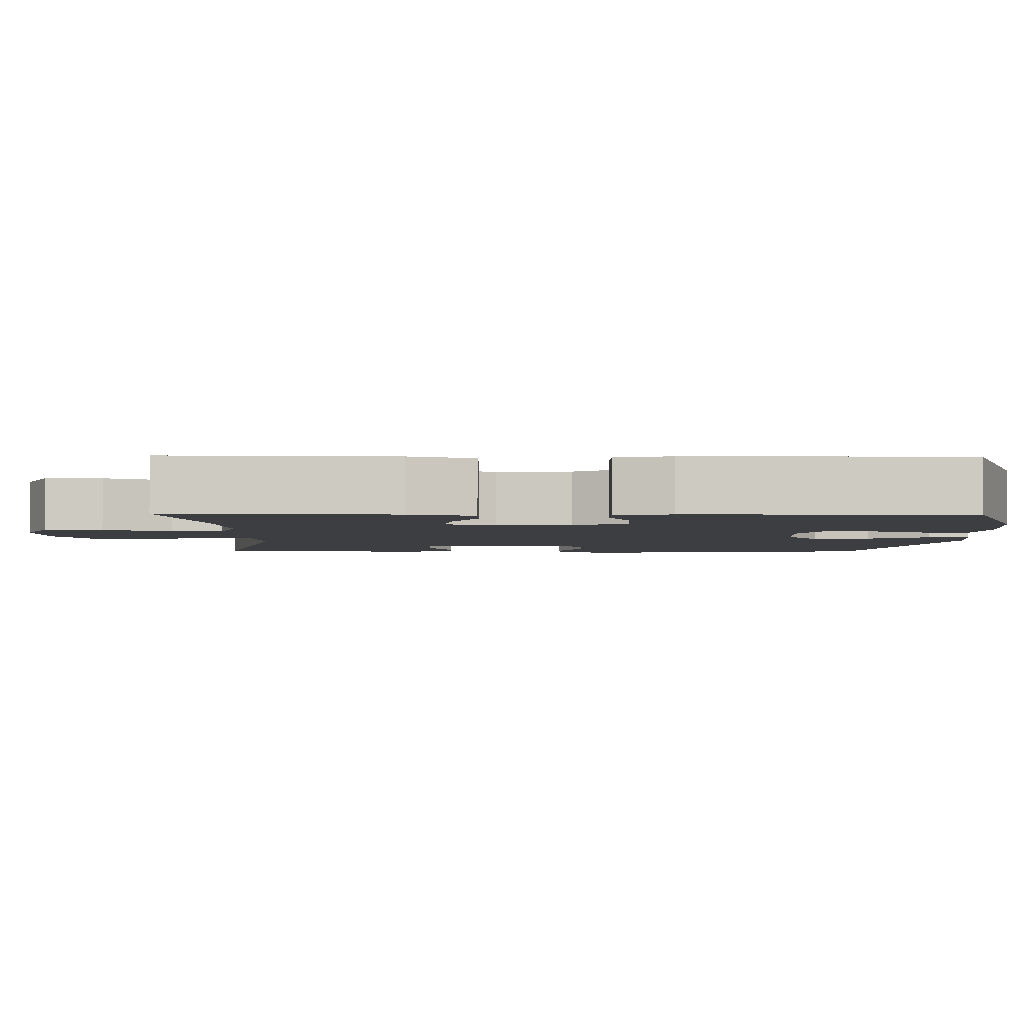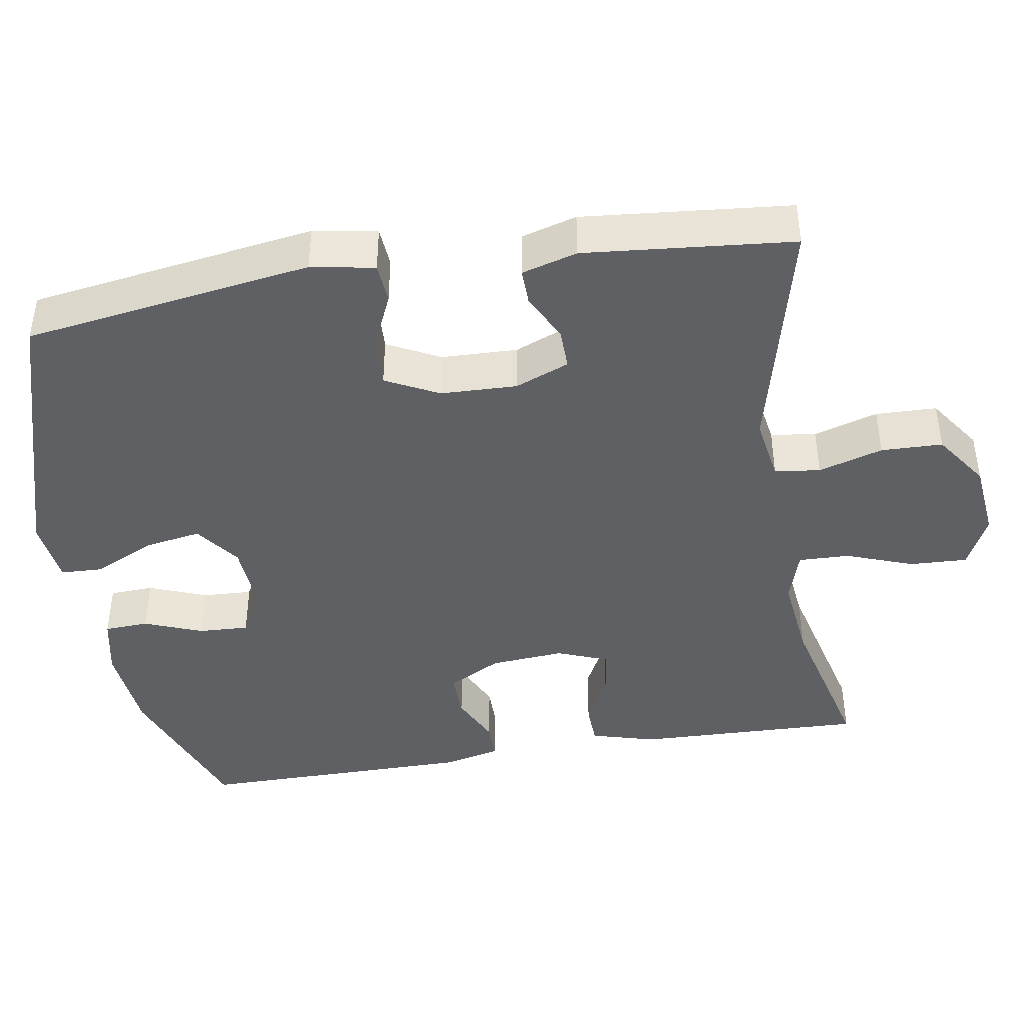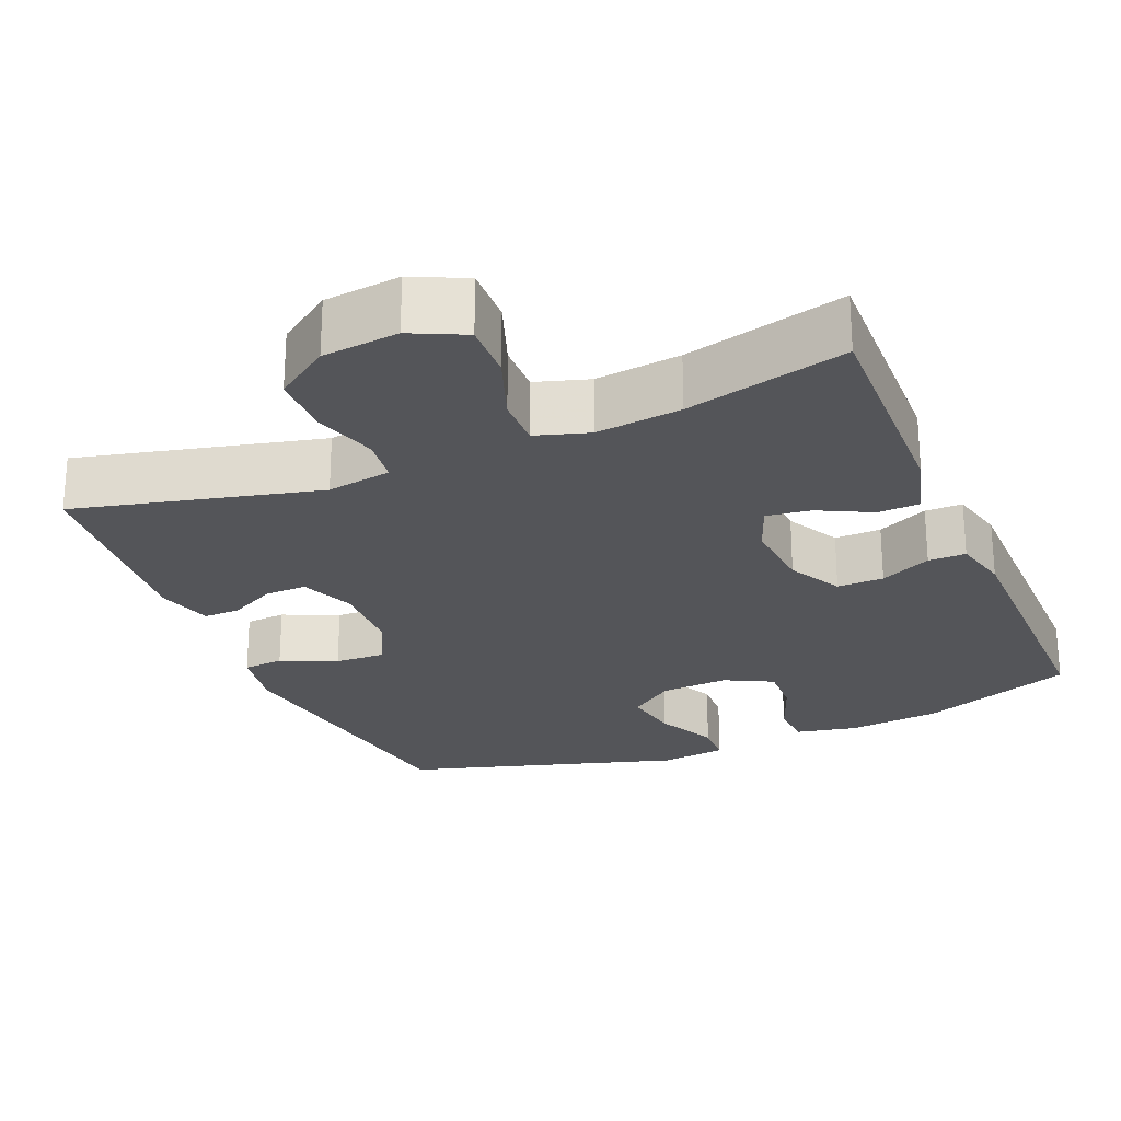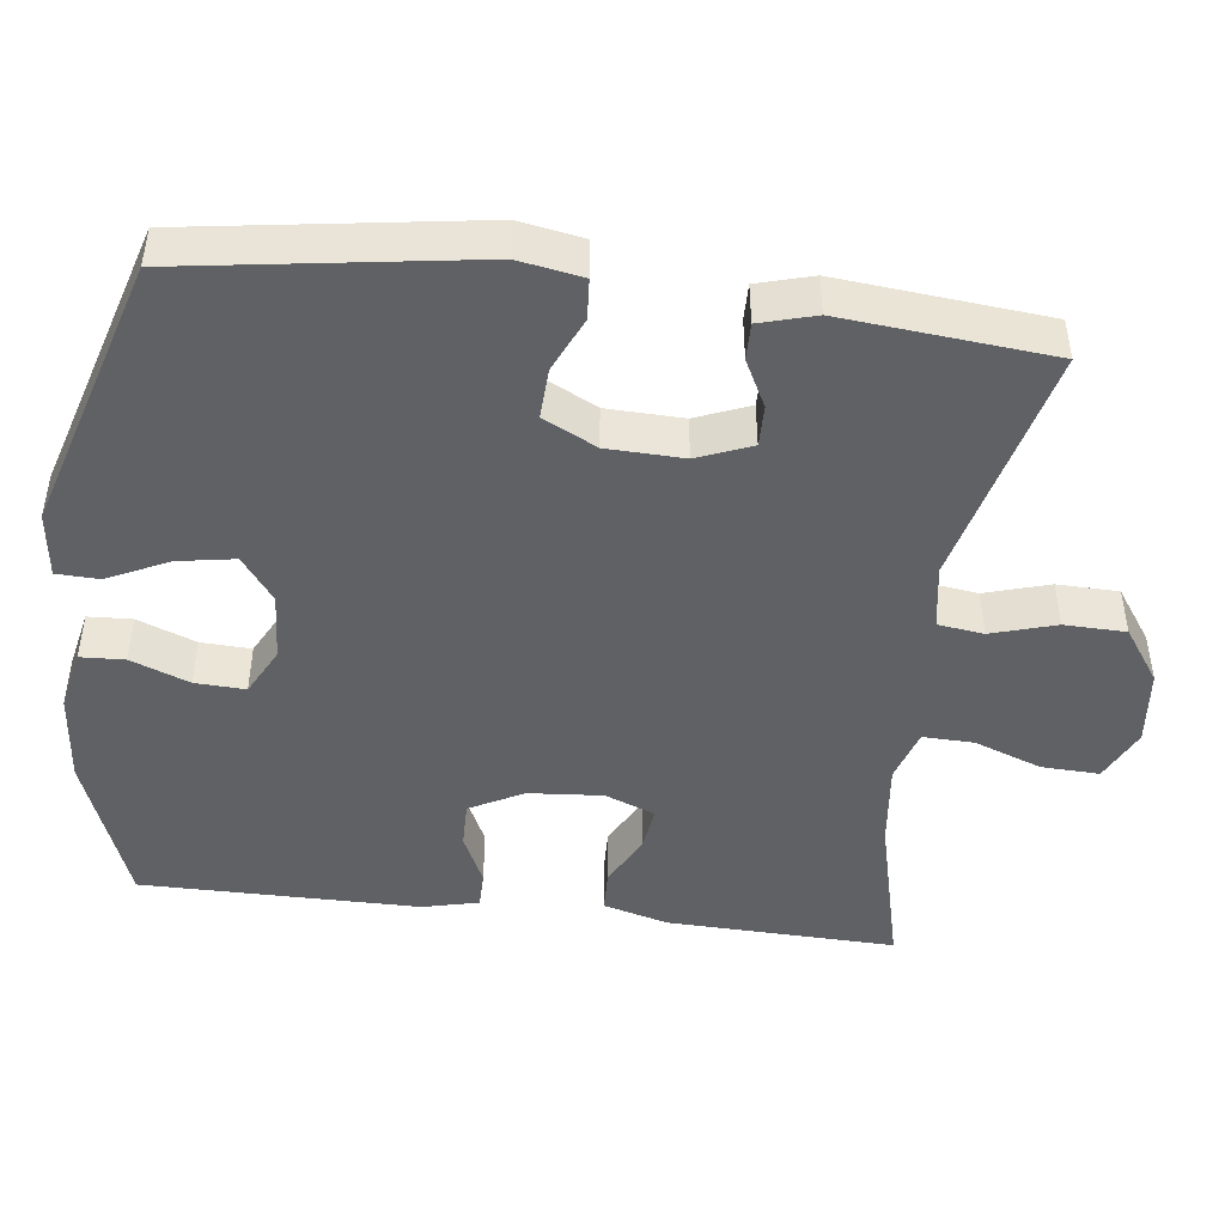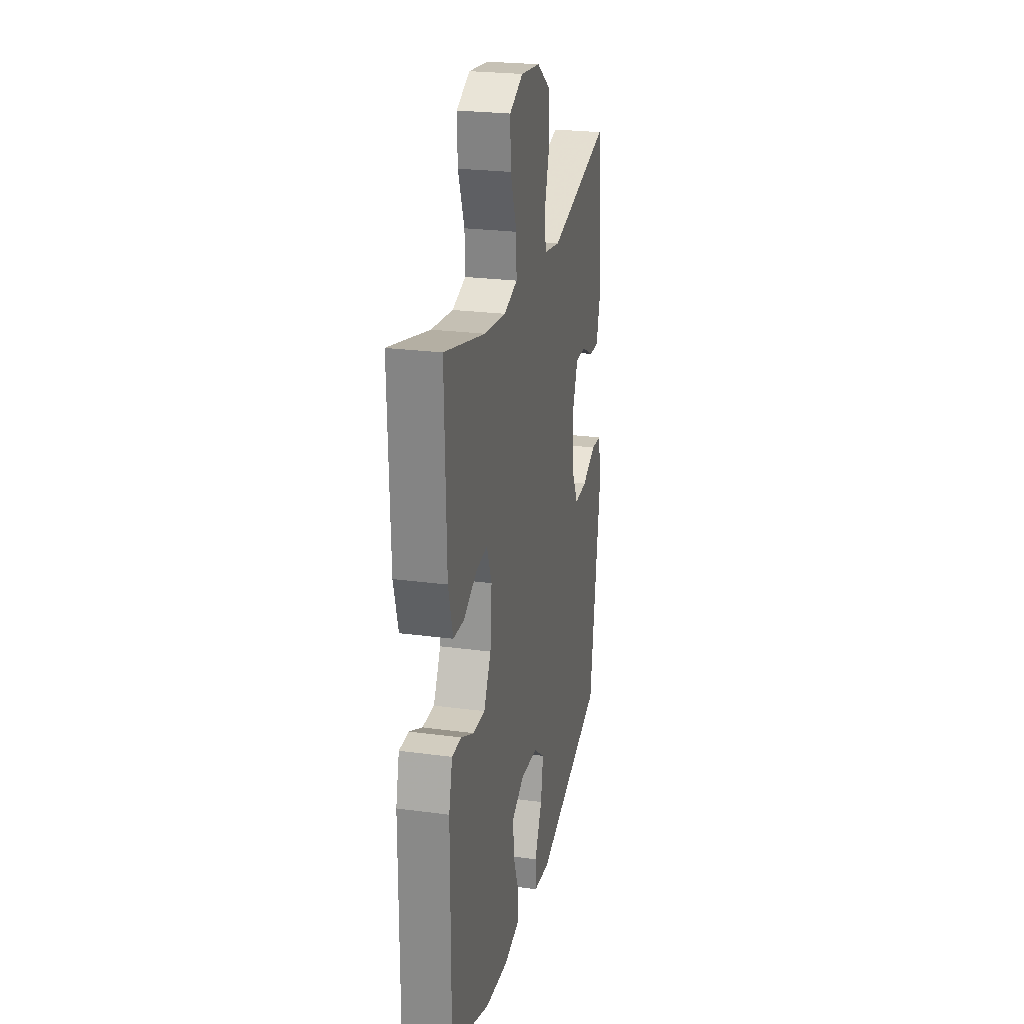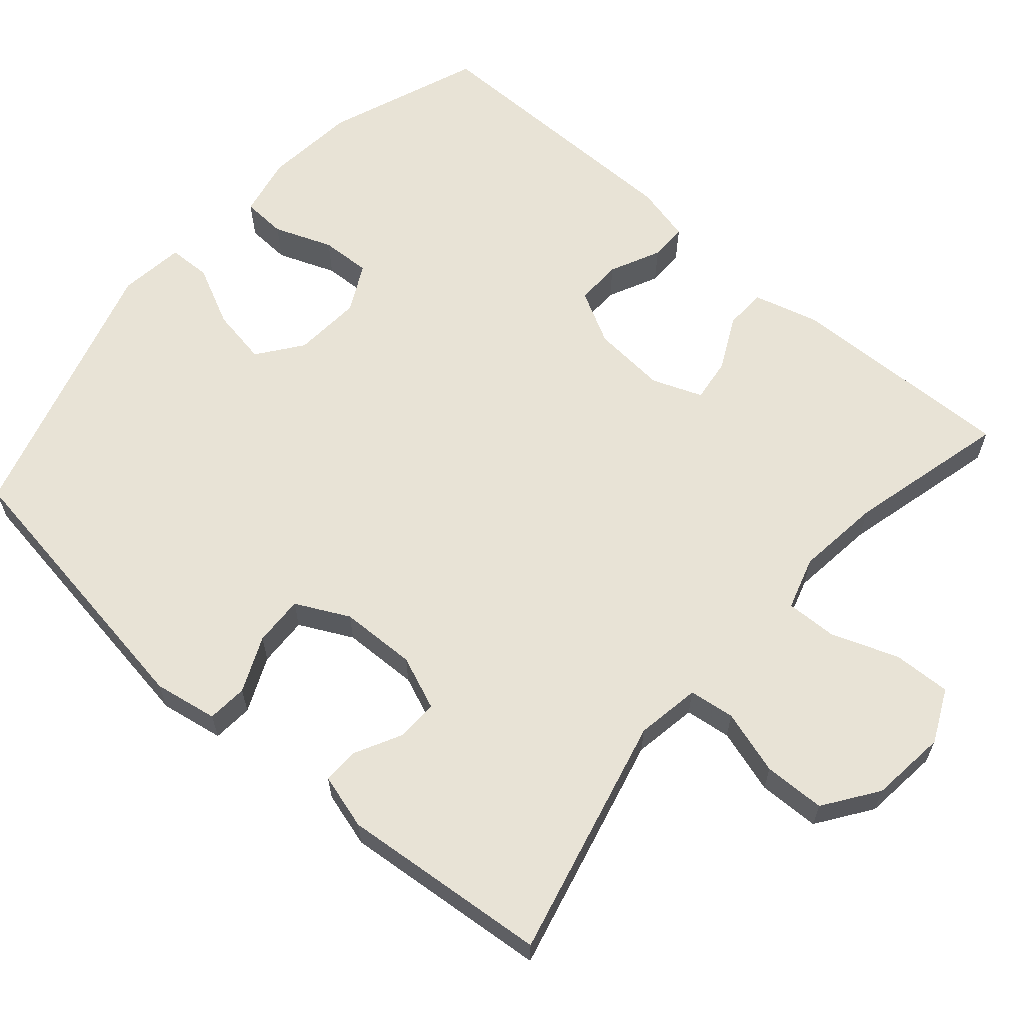
<metadata>
{"format":"obj","ext":"obj","renderer":"f3d","projection":"perspective","resolution":1024,"background":"white","views":[{"elev":-3.5,"azim":89.0,"up":"+Y"},{"elev":-42.6,"azim":-80.7,"up":"+Y"},{"elev":-24.8,"azim":22.9,"up":"+Y"},{"elev":-46.2,"azim":-97.1,"up":"+Y"},{"elev":24.5,"azim":102.5,"up":"+Z"},{"elev":62.5,"azim":-48.9,"up":"+Y"}]}
</metadata>
<code>
v 0.5 0.07 -0.5
v 0.294 0.07 -0.577
v 0.171 0.07 -0.589
v 0.09 0.07 -0.572
v 0.087 0.07 -0.513
v 0.117 0.07 -0.435
v 0.12 0.07 -0.368
v 0.056 0.07 -0.335
v -0.035 0.07 -0.341
v -0.094 0.07 -0.385
v -0.081 0.07 -0.461
v -0.042 0.07 -0.542
v -0.044 0.07 -0.599
v -0.132 0.07 -0.61
v -0.5 0.07 -0.5
v -0.558 0.07 -0.116
v -0.543 0.07 -0.031
v -0.489 0.07 -0.027
v -0.415 0.07 -0.06
v -0.348 0.07 -0.063
v -0.312 0.07 0.008
v -0.309 0.07 0.11
v -0.338 0.07 0.182
v -0.393 0.07 0.181
v -0.456 0.07 0.149
v -0.505 0.07 0.148
v -0.526 0.07 0.222
v -0.5 0.07 0.5
v -0.176 0.07 0.421
v -0.09 0.07 0.435
v -0.082 0.07 0.496
v -0.108 0.07 0.582
v -0.106 0.07 0.664
v -0.034 0.07 0.714
v 0.068 0.07 0.725
v 0.139 0.07 0.691
v 0.136 0.07 0.614
v 0.103 0.07 0.524
v 0.101 0.07 0.456
v 0.172 0.07 0.434
v 0.286 0.07 0.447
v 0.5 0.07 0.5
v 0.491 0.07 0.195
v 0.467 0.07 0.108
v 0.411 0.07 0.106
v 0.34 0.07 0.142
v 0.281 0.07 0.15
v 0.255 0.07 0.083
v 0.263 0.07 -0.016
v 0.301 0.07 -0.087
v 0.363 0.07 -0.086
v 0.431 0.07 -0.054
v 0.481 0.07 -0.054
v 0.499 0.07 -0.129
v 0.5 0 -0.5
v 0.294 0 -0.577
v 0.171 0 -0.589
v 0.09 0 -0.572
v 0.087 0 -0.513
v 0.117 0 -0.435
v 0.12 0 -0.368
v 0.056 0 -0.335
v -0.035 0 -0.341
v -0.094 0 -0.385
v -0.081 0 -0.461
v -0.042 0 -0.542
v -0.044 0 -0.599
v -0.132 0 -0.61
v -0.5 0 -0.5
v -0.558 0 -0.116
v -0.543 0 -0.031
v -0.489 0 -0.027
v -0.415 0 -0.06
v -0.348 0 -0.063
v -0.312 0 0.008
v -0.309 0 0.11
v -0.338 0 0.182
v -0.393 0 0.181
v -0.456 0 0.149
v -0.505 0 0.148
v -0.526 0 0.222
v -0.5 0 0.5
v -0.176 0 0.421
v -0.09 0 0.435
v -0.082 0 0.496
v -0.108 0 0.582
v -0.106 0 0.664
v -0.034 0 0.714
v 0.068 0 0.725
v 0.139 0 0.691
v 0.136 0 0.614
v 0.103 0 0.524
v 0.101 0 0.456
v 0.172 0 0.434
v 0.286 0 0.447
v 0.5 0 0.5
v 0.491 0 0.195
v 0.467 0 0.108
v 0.411 0 0.106
v 0.34 0 0.142
v 0.281 0 0.15
v 0.255 0 0.083
v 0.263 0 -0.016
v 0.301 0 -0.087
v 0.363 0 -0.086
v 0.431 0 -0.054
v 0.481 0 -0.054
v 0.499 0 -0.129
f 51 52 53 54
f 50 51 54 1
f 49 50 1 2
f 48 49 2 3
f 43 44 45 46
f 41 42 43 46
f 40 41 46 47
f 39 40 47 48
f 35 36 37 38
f 35 38 39
f 34 35 39
f 31 32 33 34
f 30 31 34 39
f 29 30 39 48
f 24 25 26 27
f 23 24 27 28
f 16 17 18 19
f 16 19 20
f 15 16 20
f 14 15 20 21
f 11 12 13 14
f 10 11 14 21
f 3 4 5 6
f 3 6 7
f 48 3 7
f 23 28 29 48
f 22 23 48 7
f 9 10 21 22
f 8 9 22
f 7 8 22
f 108 107 106 105
f 55 108 105 104
f 56 55 104 103
f 57 56 103 102
f 100 99 98 97
f 100 97 96 95
f 101 100 95 94
f 102 101 94 93
f 92 91 90 89
f 93 92 89
f 93 89 88
f 88 87 86 85
f 93 88 85 84
f 102 93 84 83
f 81 80 79 78
f 82 81 78 77
f 73 72 71 70
f 74 73 70
f 74 70 69
f 75 74 69 68
f 68 67 66 65
f 75 68 65 64
f 60 59 58 57
f 61 60 57
f 61 57 102
f 102 83 82 77
f 61 102 77 76
f 76 75 64 63
f 76 63 62
f 76 62 61
f 1 55 56 2
f 2 56 57 3
f 3 57 58 4
f 4 58 59 5
f 5 59 60 6
f 6 60 61 7
f 7 61 62 8
f 8 62 63 9
f 9 63 64 10
f 10 64 65 11
f 11 65 66 12
f 12 66 67 13
f 13 67 68 14
f 14 68 69 15
f 15 69 70 16
f 16 70 71 17
f 17 71 72 18
f 18 72 73 19
f 19 73 74 20
f 20 74 75 21
f 21 75 76 22
f 22 76 77 23
f 23 77 78 24
f 24 78 79 25
f 25 79 80 26
f 26 80 81 27
f 27 81 82 28
f 28 82 83 29
f 29 83 84 30
f 30 84 85 31
f 31 85 86 32
f 32 86 87 33
f 33 87 88 34
f 34 88 89 35
f 35 89 90 36
f 36 90 91 37
f 37 91 92 38
f 38 92 93 39
f 39 93 94 40
f 40 94 95 41
f 41 95 96 42
f 42 96 97 43
f 43 97 98 44
f 44 98 99 45
f 45 99 100 46
f 46 100 101 47
f 47 101 102 48
f 48 102 103 49
f 49 103 104 50
f 50 104 105 51
f 51 105 106 52
f 52 106 107 53
f 53 107 108 54
f 54 108 55 1

</code>
